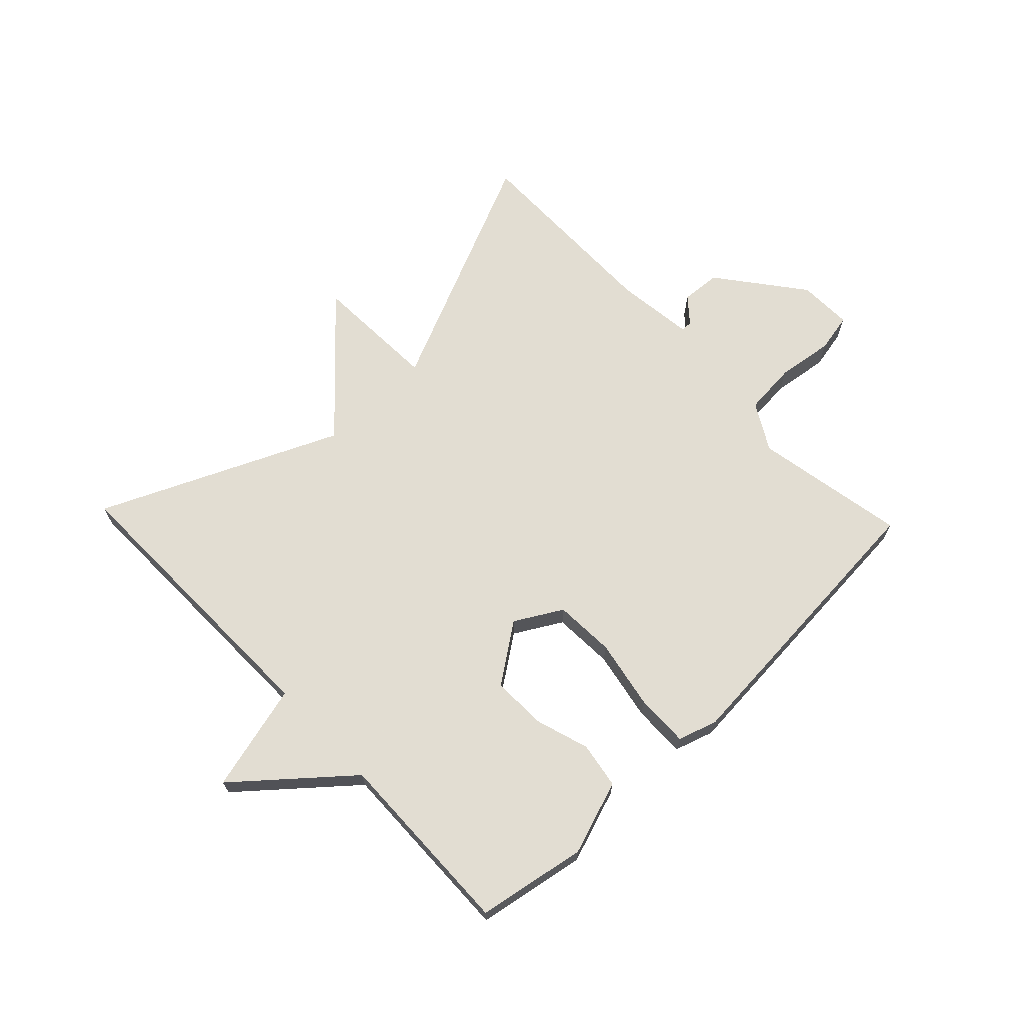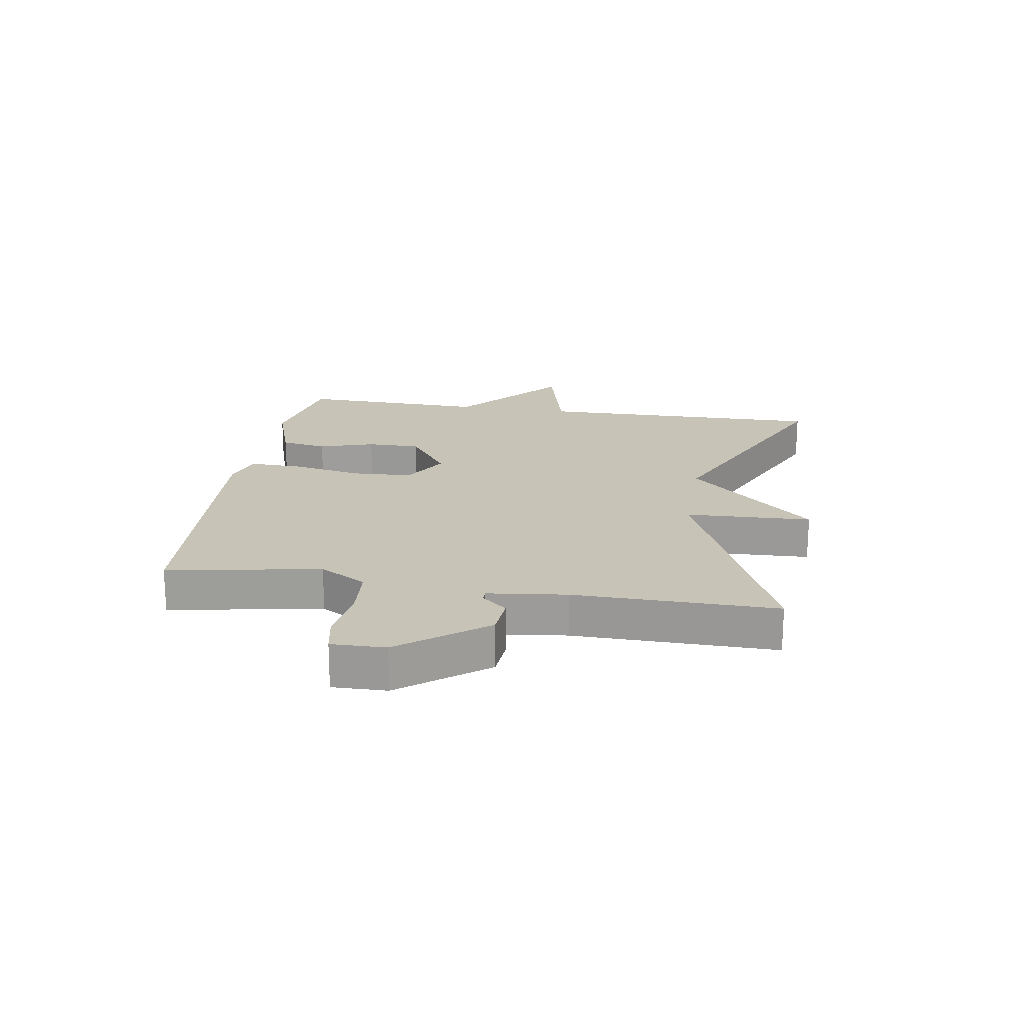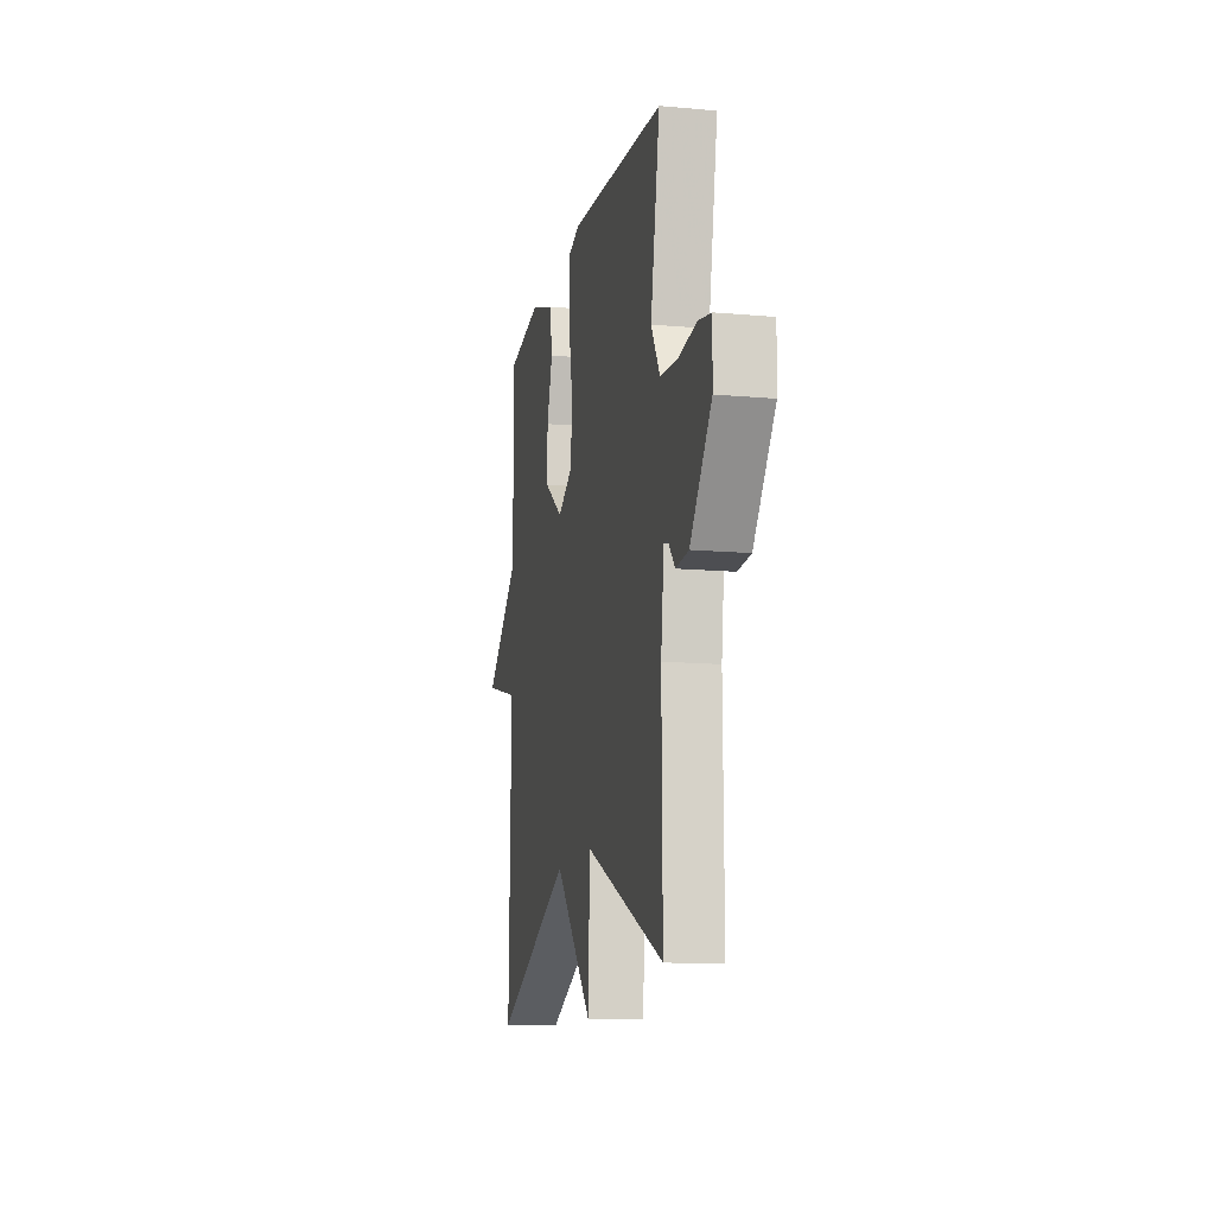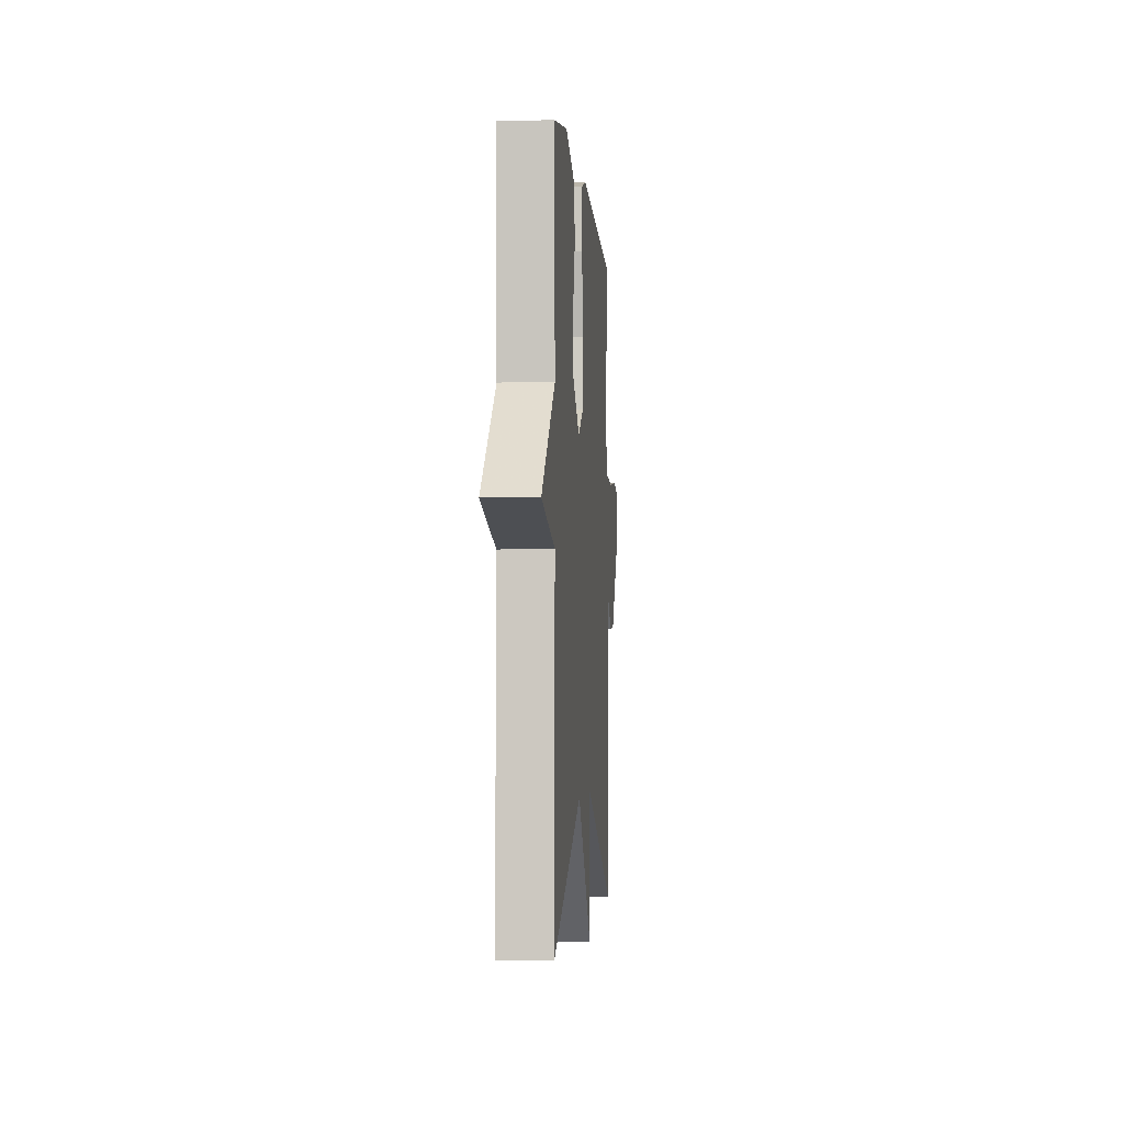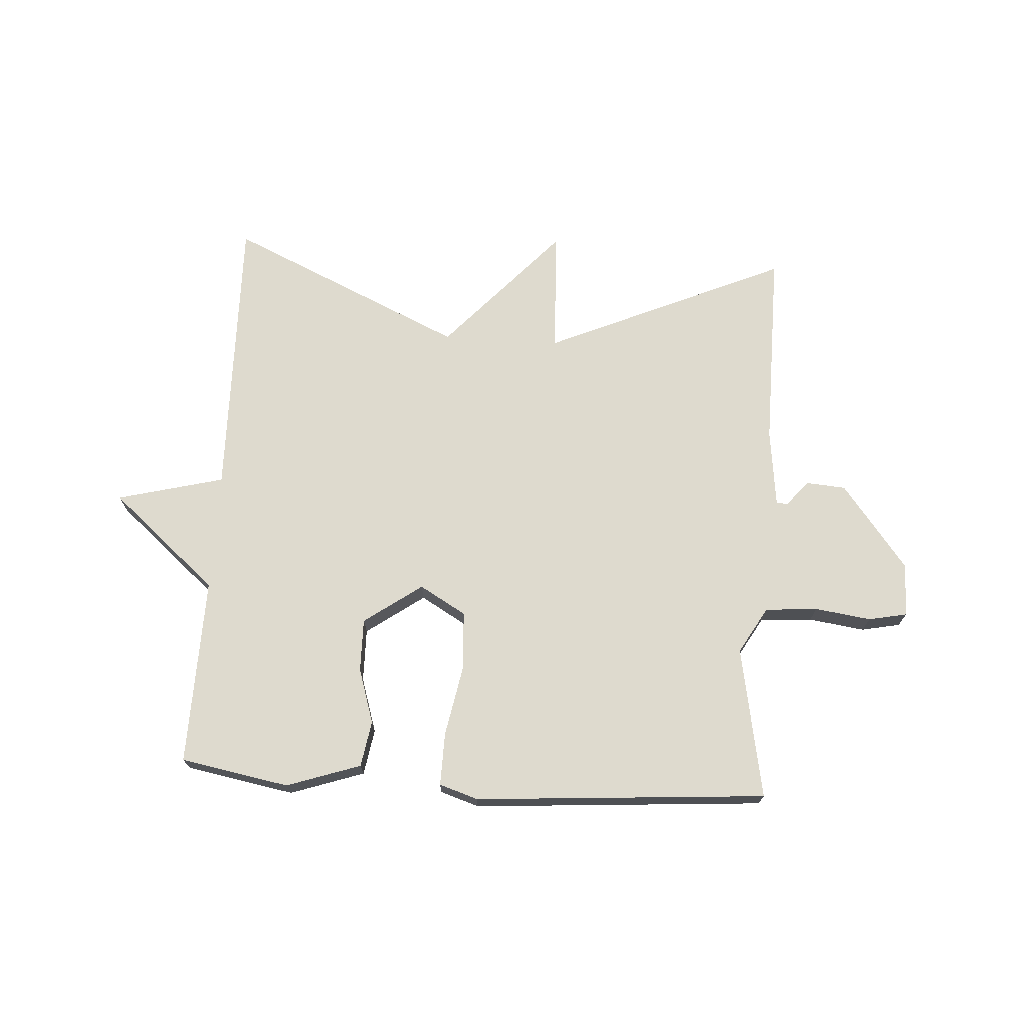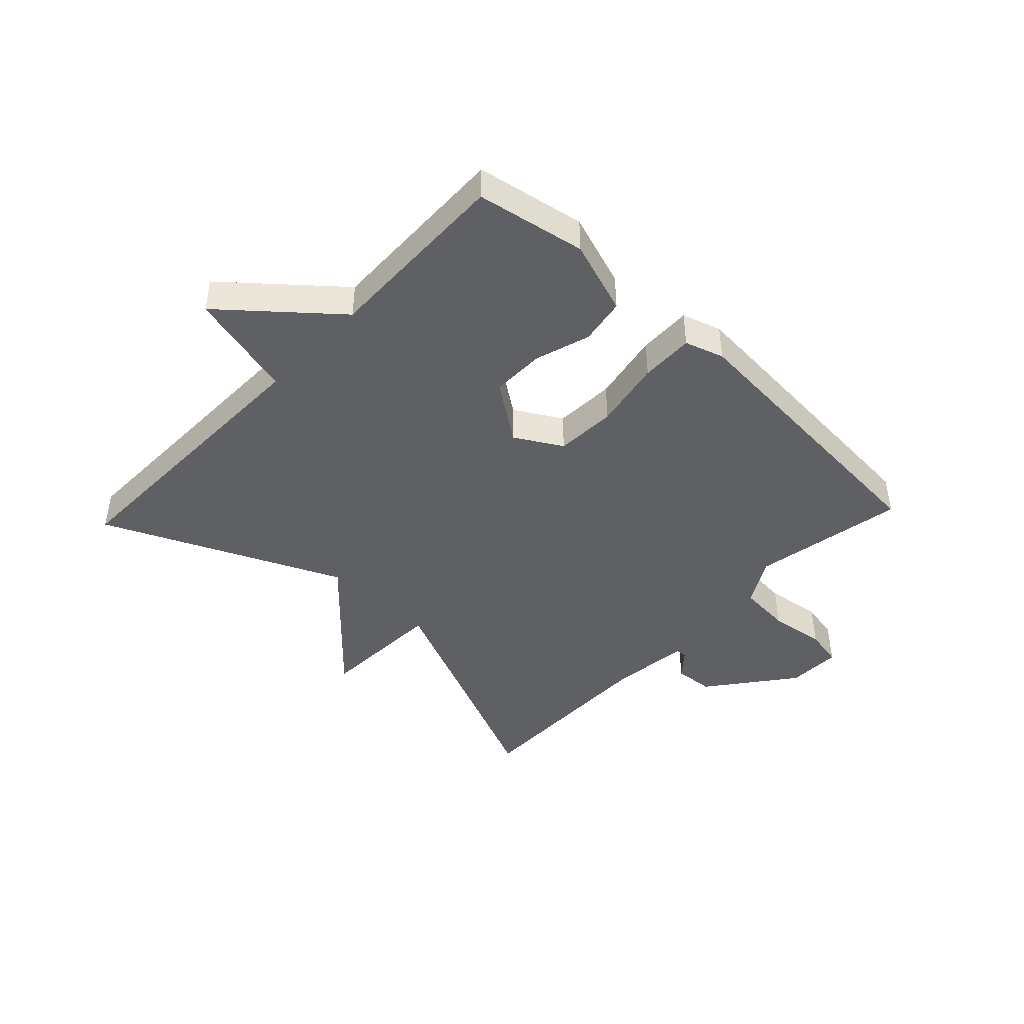
<metadata>
{"format":"obj","ext":"obj","renderer":"f3d","projection":"perspective","resolution":1024,"background":"white","views":[{"elev":68.1,"azim":-43.7,"up":"+Y"},{"elev":19.8,"azim":99.3,"up":"+Y"},{"elev":-12.9,"azim":78.2,"up":"+Z"},{"elev":-3.5,"azim":-85.3,"up":"+Z"},{"elev":71.2,"azim":3.6,"up":"+Y"},{"elev":-44.0,"azim":-43.4,"up":"+Y"}]}
</metadata>
<code>
v 0.5 0.07 -0.5
v 0.096 0.07 -0.322
v 0.087 0.07 -0.532
v -0.104 0.07 -0.322
v -0.5 0.07 -0.5
v -0.492 0.07 -0.015
v -0.672 0.07 0.031
v -0.492 0.07 0.185
v -0.5 0.07 0.5
v -0.318 0.07 0.533
v -0.194 0.07 0.491
v -0.181 0.07 0.414
v -0.21 0.07 0.322
v -0.211 0.07 0.233
v -0.114 0.07 0.164
v -0.036 0.07 0.209
v -0.031 0.07 0.31
v -0.053 0.07 0.426
v -0.055 0.07 0.515
v 0.01 0.07 0.536
v 0.5 0.07 0.5
v 0.453 0.07 0.246
v 0.498 0.07 0.168
v 0.586 0.07 0.161
v 0.68 0.07 0.174
v 0.745 0.07 0.161
v 0.743 0.07 0.071
v 0.634 0.07 -0.07
v 0.568 0.07 -0.075
v 0.532 0.07 -0.033
v 0.513 0.07 -0.033
v 0.497 0.07 -0.165
v 0.5 0 -0.5
v 0.096 0 -0.322
v 0.087 0 -0.532
v -0.104 0 -0.322
v -0.5 0 -0.5
v -0.492 0 -0.015
v -0.672 0 0.031
v -0.492 0 0.185
v -0.5 0 0.5
v -0.318 0 0.533
v -0.194 0 0.491
v -0.181 0 0.414
v -0.21 0 0.322
v -0.211 0 0.233
v -0.114 0 0.164
v -0.036 0 0.209
v -0.031 0 0.31
v -0.053 0 0.426
v -0.055 0 0.515
v 0.01 0 0.536
v 0.5 0 0.5
v 0.453 0 0.246
v 0.498 0 0.168
v 0.586 0 0.161
v 0.68 0 0.174
v 0.745 0 0.161
v 0.743 0 0.071
v 0.634 0 -0.07
v 0.568 0 -0.075
v 0.532 0 -0.033
v 0.513 0 -0.033
v 0.497 0 -0.165
f 28 29 30
f 27 28 30
f 26 27 30
f 25 26 30
f 24 25 30
f 23 24 30 31
f 22 23 31 32
f 20 21 22
f 19 20 22
f 18 19 22
f 17 18 22
f 32 1 2
f 22 32 2
f 17 22 2
f 16 17 2
f 11 12 13
f 10 11 13
f 9 10 13
f 8 9 13
f 8 13 14
f 7 8 14
f 6 7 14
f 6 14 15
f 5 6 15
f 4 5 15
f 4 15 16
f 3 4 16
f 2 3 16
f 62 61 60
f 62 60 59
f 62 59 58
f 62 58 57
f 62 57 56
f 63 62 56 55
f 64 63 55 54
f 54 53 52
f 54 52 51
f 54 51 50
f 54 50 49
f 34 33 64
f 34 64 54
f 34 54 49
f 34 49 48
f 45 44 43
f 45 43 42
f 45 42 41
f 45 41 40
f 46 45 40
f 46 40 39
f 46 39 38
f 47 46 38
f 47 38 37
f 47 37 36
f 48 47 36
f 48 36 35
f 48 35 34
f 1 33 34 2
f 2 34 35 3
f 3 35 36 4
f 4 36 37 5
f 5 37 38 6
f 6 38 39 7
f 7 39 40 8
f 8 40 41 9
f 9 41 42 10
f 10 42 43 11
f 11 43 44 12
f 12 44 45 13
f 13 45 46 14
f 14 46 47 15
f 15 47 48 16
f 16 48 49 17
f 17 49 50 18
f 18 50 51 19
f 19 51 52 20
f 20 52 53 21
f 21 53 54 22
f 22 54 55 23
f 23 55 56 24
f 24 56 57 25
f 25 57 58 26
f 26 58 59 27
f 27 59 60 28
f 28 60 61 29
f 29 61 62 30
f 30 62 63 31
f 31 63 64 32
f 32 64 33 1

</code>
